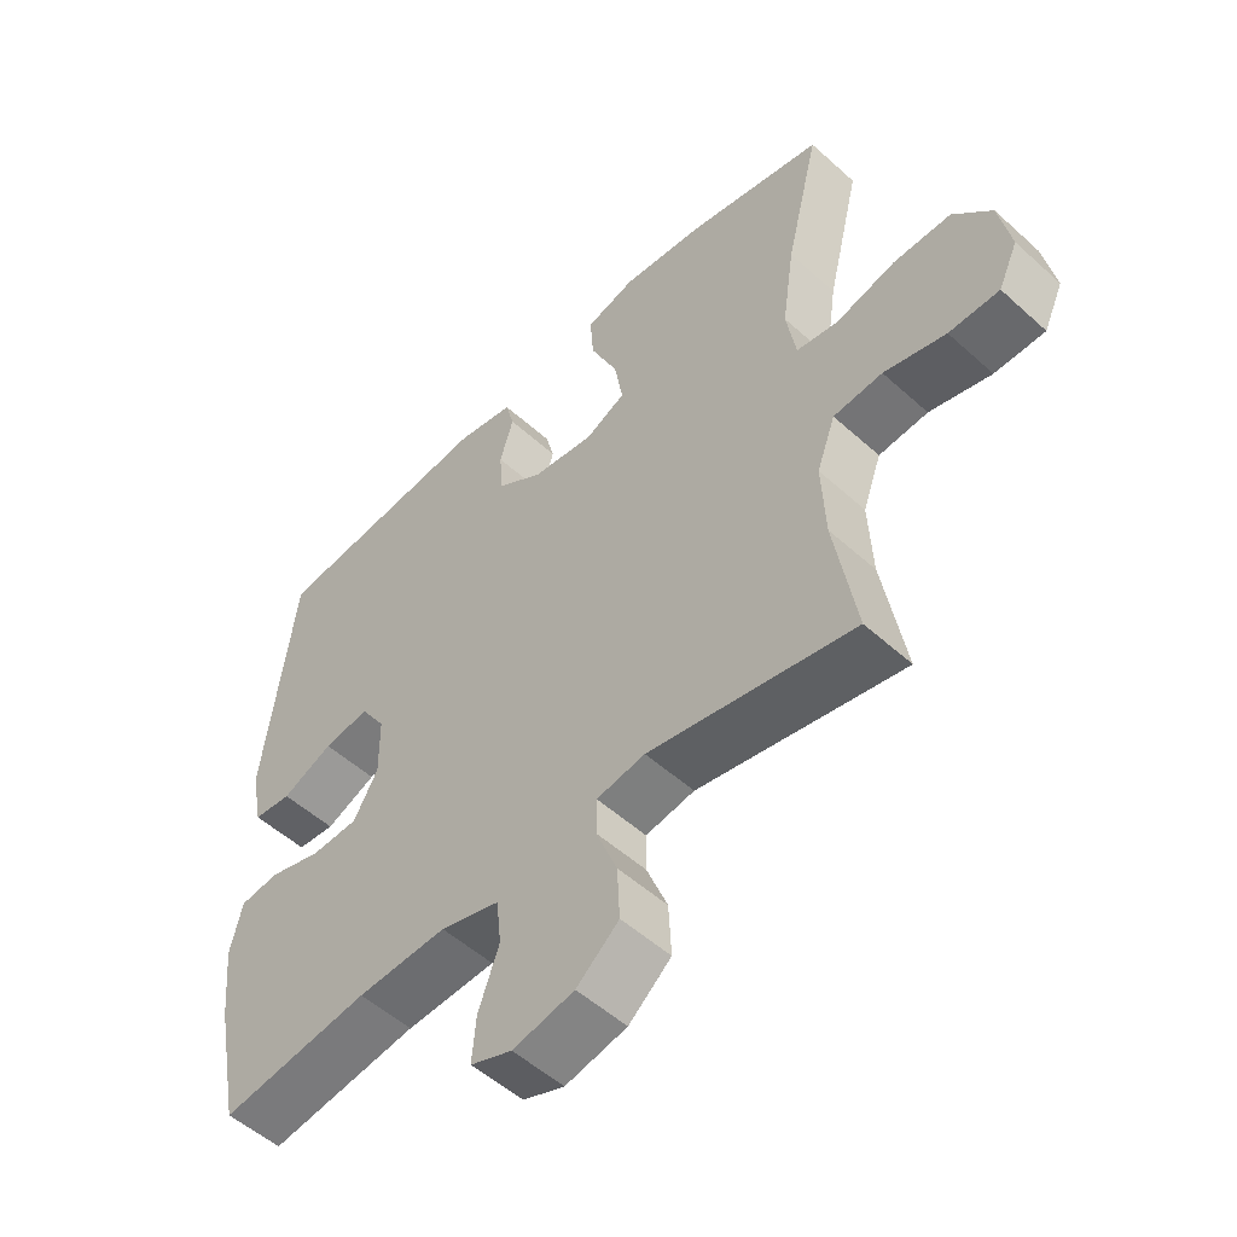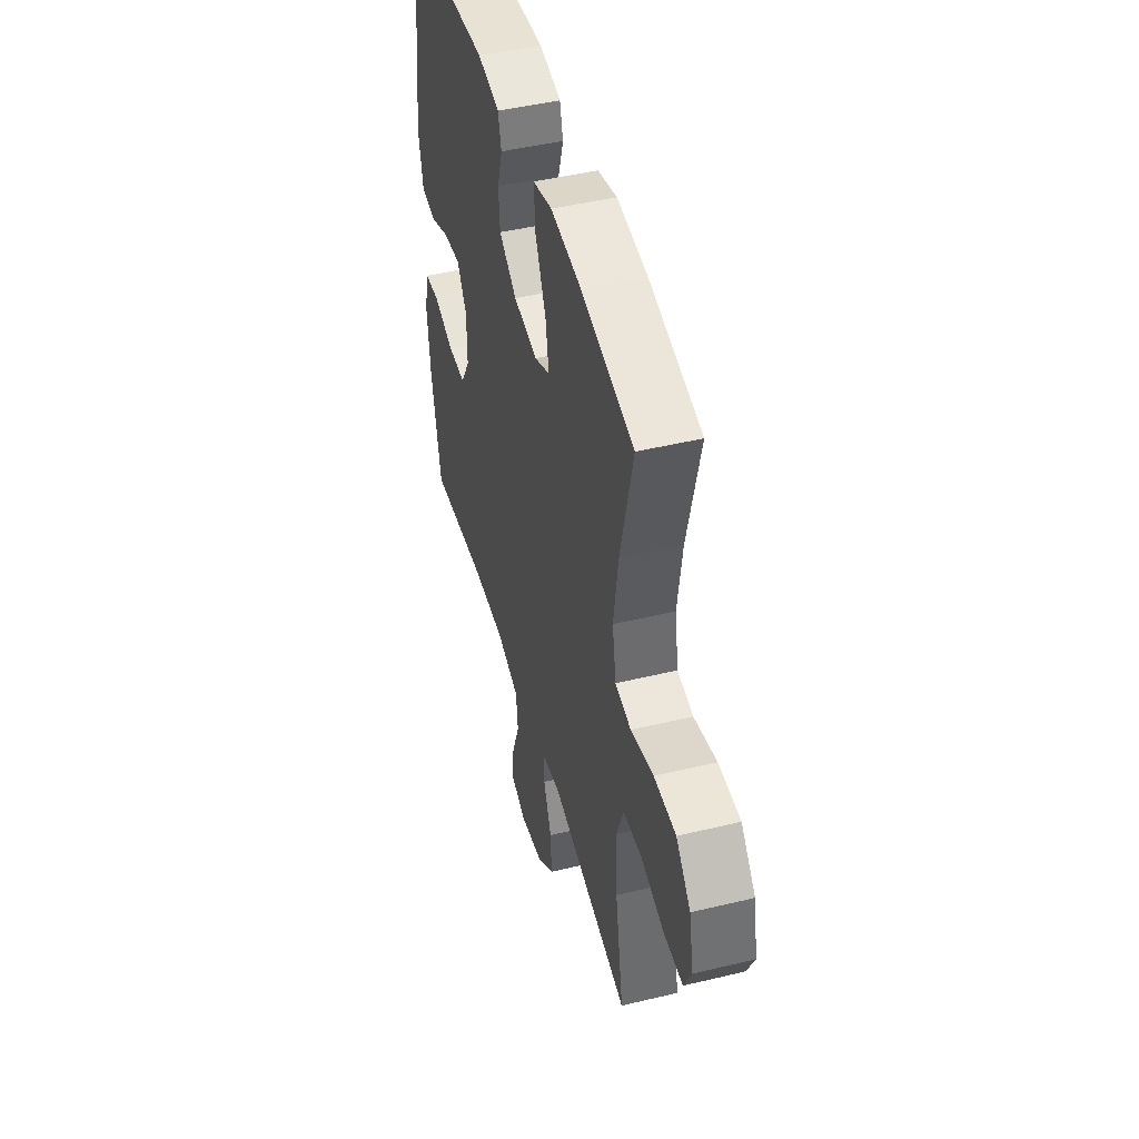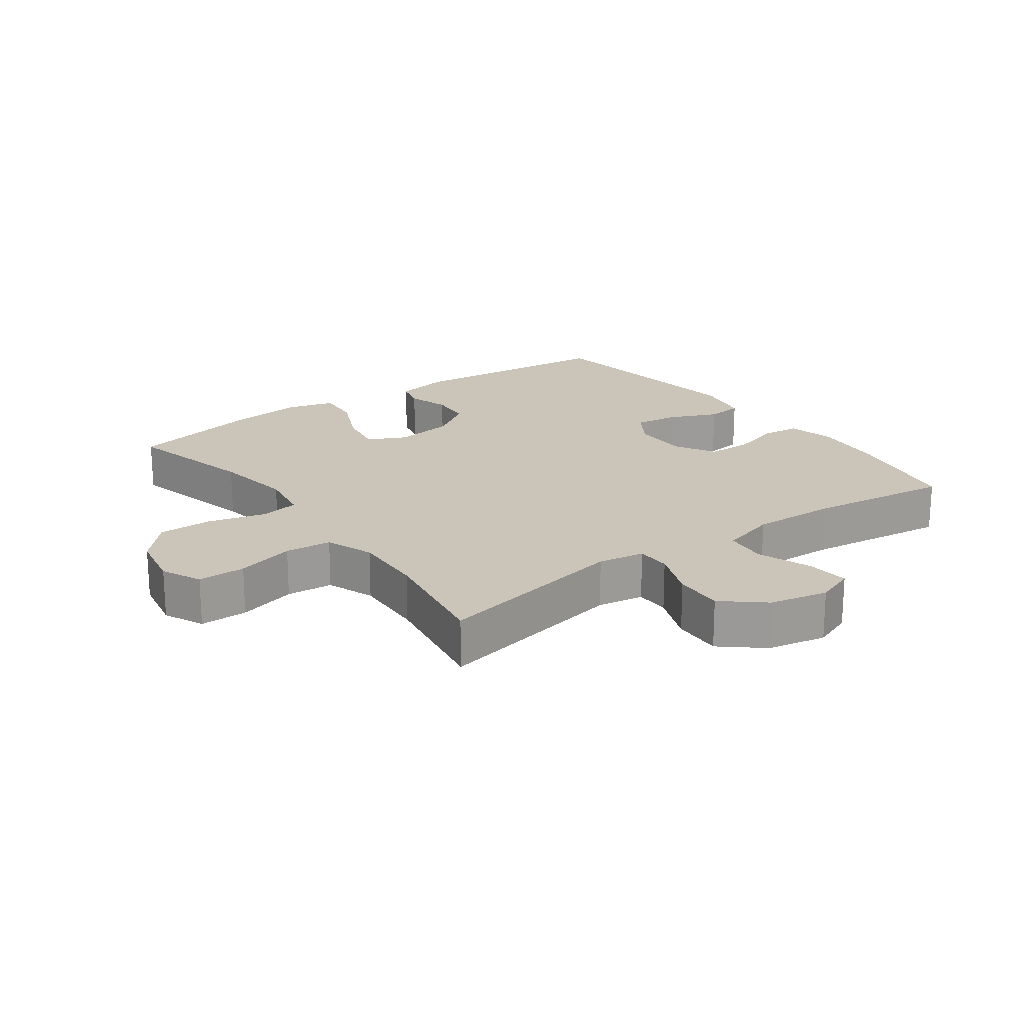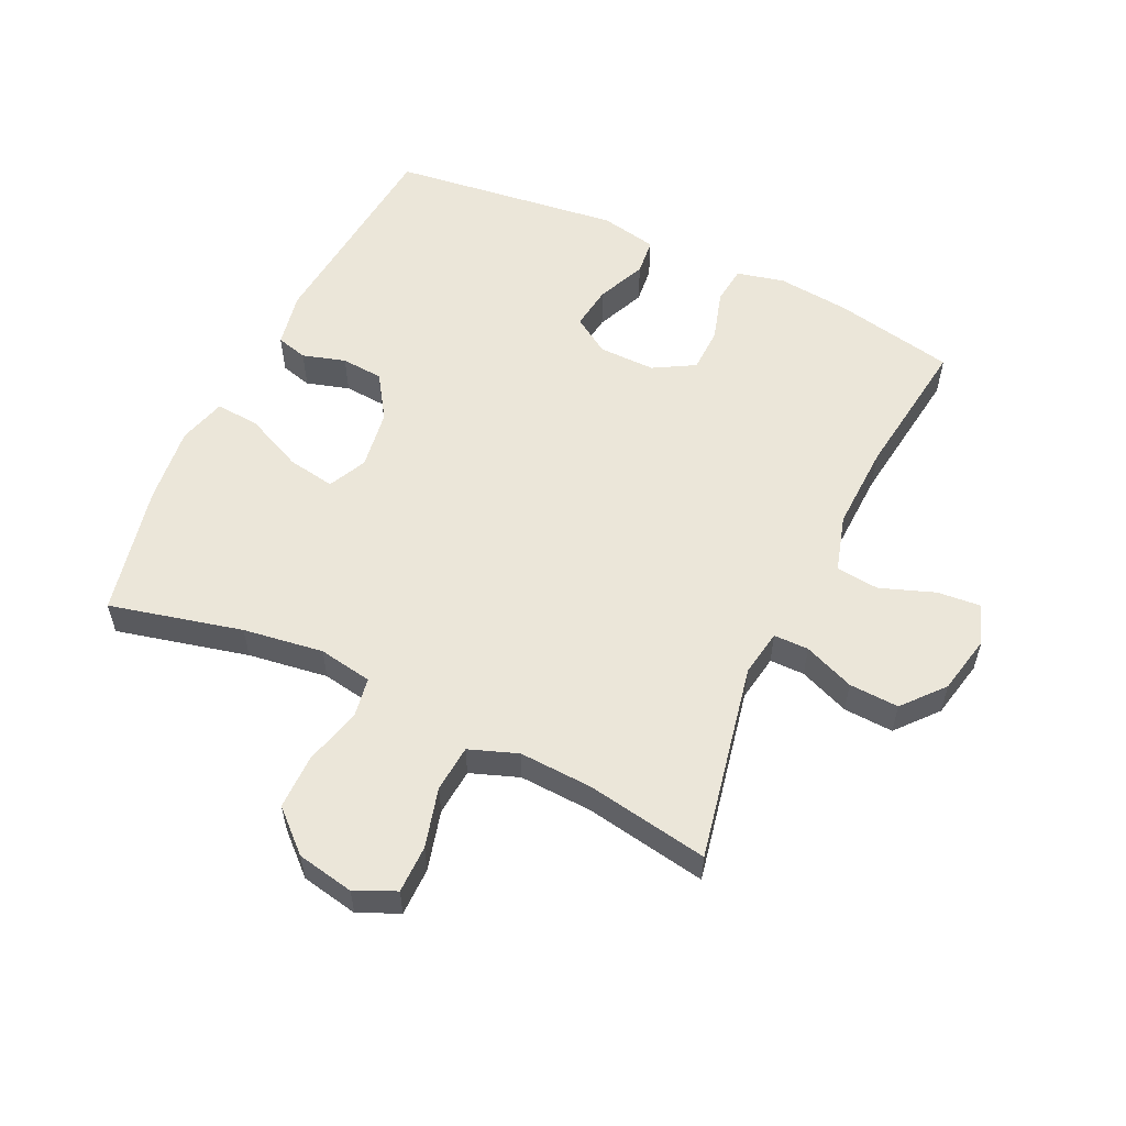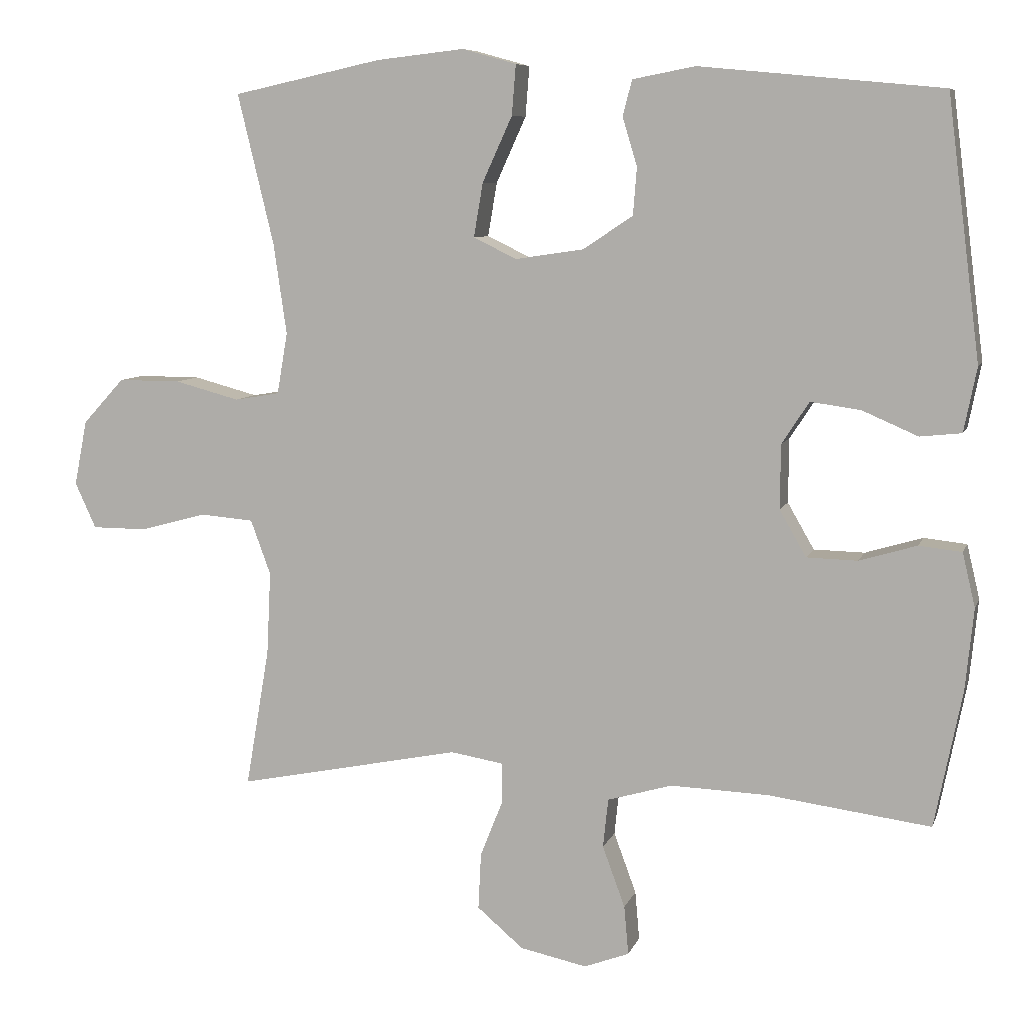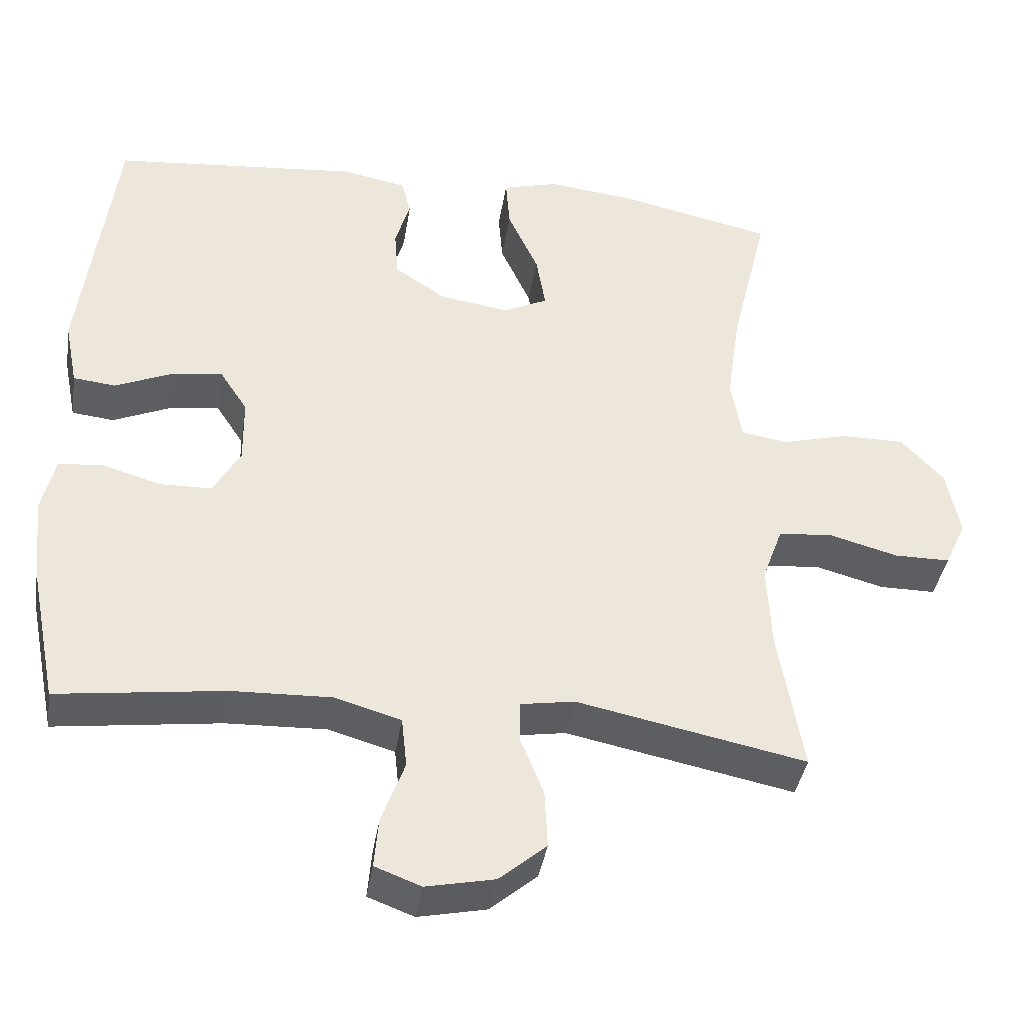
<metadata>
{"format":"obj","ext":"obj","renderer":"f3d","projection":"perspective","resolution":1024,"background":"white","views":[{"elev":-52.5,"azim":45.8,"up":"+Z"},{"elev":46.7,"azim":74.7,"up":"+Z"},{"elev":20.3,"azim":143.9,"up":"+Y"},{"elev":56.6,"azim":115.3,"up":"+Y"},{"elev":7.8,"azim":-165.1,"up":"+Z"},{"elev":-39.4,"azim":-9.0,"up":"+Z"}]}
</metadata>
<code>
o path3992
v 0.4439 0.0375 -0.2836
v 0.4381 0.0375 -0.1665
v 0.4664 0.0375 -0.08913
v 0.5412 0.0375 -0.08281
v 0.6355 0.0375 -0.1081
v 0.7123 0.0375 -0.1078
v 0.7418 0.0375 -0.04362
v 0.7238 0.0375 0.04798
v 0.6653 0.0375 0.1117
v 0.5773 0.0375 0.1114
v 0.4863 0.0375 0.08702
v 0.4227 0.0375 0.09765
v 0.4079 0.0375 0.1838
v 0.4264 0.0375 0.3116
v 0.4773 0.0375 0.5233
v 0.2679 0.0375 0.5687
v 0.1445 0.0375 0.5825
v 0.06821 0.0375 0.5612
v 0.07381 0.0375 0.4907
v 0.1158 0.0375 0.3986
v 0.1287 0.0375 0.3229
v 0.06782 0.0375 0.2934
v -0.02777 0.0375 0.3075
v -0.09818 0.0375 0.3541
v -0.1034 0.0375 0.4209
v -0.08284 0.0375 0.4892
v -0.09597 0.0375 0.5389
v -0.1836 0.0375 0.5557
v -0.5244 0.0375 0.5233
v -0.5706 0.0375 0.1567
v -0.5526 0.0375 0.06625
v -0.4943 0.0375 0.06005
v -0.416 0.0375 0.094
v -0.3459 0.0375 0.1037
v -0.3077 0.0375 0.04488
v -0.3068 0.0375 -0.04562
v -0.3441 0.0375 -0.1108
v -0.4156 0.0375 -0.1126
v -0.4964 0.0375 -0.08851
v -0.5566 0.0375 -0.09507
v -0.5746 0.0375 -0.1713
v -0.5629 0.0375 -0.2867
v -0.5244 0.0375 -0.4786
v -0.2959 0.0375 -0.4487
v -0.1587 0.0375 -0.4439
v -0.06796 0.0375 -0.4703
v -0.06059 0.0375 -0.5394
v -0.09228 0.0375 -0.6255
v -0.09837 0.0375 -0.6943
v -0.03492 0.0375 -0.7183
v 0.05909 0.0375 -0.6985
v 0.124 0.0375 -0.6433
v 0.12 0.0375 -0.5637
v 0.08791 0.0375 -0.4831
v 0.08818 0.0375 -0.4275
v 0.1629 0.0375 -0.4152
v 0.4773 0.0375 -0.4786
v 0.4439 -0.0375 -0.2836
v 0.4381 -0.0375 -0.1665
v 0.4664 -0.0375 -0.08913
v 0.5412 -0.0375 -0.08281
v 0.6355 -0.0375 -0.1081
v 0.7123 -0.0375 -0.1078
v 0.7418 -0.0375 -0.04362
v 0.7238 -0.0375 0.04798
v 0.6653 -0.0375 0.1117
v 0.5773 -0.0375 0.1114
v 0.4863 -0.0375 0.08702
v 0.4227 -0.0375 0.09765
v 0.4079 -0.0375 0.1838
v 0.4264 -0.0375 0.3116
v 0.4773 -0.0375 0.5233
v 0.2679 -0.0375 0.5687
v 0.1445 -0.0375 0.5825
v 0.06821 -0.0375 0.5612
v 0.07381 -0.0375 0.4907
v 0.1158 -0.0375 0.3986
v 0.1287 -0.0375 0.3229
v 0.06782 -0.0375 0.2934
v -0.02777 -0.0375 0.3075
v -0.09818 -0.0375 0.3541
v -0.1034 -0.0375 0.4209
v -0.08284 -0.0375 0.4892
v -0.09597 -0.0375 0.5389
v -0.1836 -0.0375 0.5557
v -0.5244 -0.0375 0.5233
v -0.5706 -0.0375 0.1567
v -0.5526 -0.0375 0.06625
v -0.4943 -0.0375 0.06005
v -0.416 -0.0375 0.094
v -0.3459 -0.0375 0.1037
v -0.3077 -0.0375 0.04488
v -0.3068 -0.0375 -0.04562
v -0.3441 -0.0375 -0.1108
v -0.4156 -0.0375 -0.1126
v -0.4964 -0.0375 -0.08851
v -0.5566 -0.0375 -0.09507
v -0.5746 -0.0375 -0.1713
v -0.5629 -0.0375 -0.2867
v -0.5244 -0.0375 -0.4786
v -0.2959 -0.0375 -0.4487
v -0.1587 -0.0375 -0.4439
v -0.06796 -0.0375 -0.4703
v -0.06059 -0.0375 -0.5394
v -0.09228 -0.0375 -0.6255
v -0.09837 -0.0375 -0.6943
v -0.03492 -0.0375 -0.7183
v 0.05909 -0.0375 -0.6985
v 0.124 -0.0375 -0.6433
v 0.12 -0.0375 -0.5637
v 0.08791 -0.0375 -0.4831
v 0.08818 -0.0375 -0.4275
v 0.1629 -0.0375 -0.4152
v 0.4773 -0.0375 -0.4786
v 0.7123 0.0375 -0.1078
v 0.7123 0.0375 -0.1078
v 0.7418 0.0375 -0.04362
v 0.7238 0.0375 0.04798
v 0.6653 0.0375 0.1117
v 0.6355 0.0375 -0.1081
v 0.5773 0.0375 0.1114
v 0.5412 0.0375 -0.08281
v 0.4863 0.0375 0.08702
v 0.4664 0.0375 -0.08913
v 0.4664 0.0375 -0.08913
v 0.4227 0.0375 0.09765
v 0.4227 0.0375 0.09765
v 0.4381 0.0375 -0.1665
v 0.4773 0.0375 -0.4786
v 0.4773 0.0375 -0.4786
v 0.4439 0.0375 -0.2836
v 0.4264 0.0375 0.3116
v 0.4773 0.0375 0.5233
v 0.4773 0.0375 0.5233
v 0.4079 0.0375 0.1838
v 0.2679 0.0375 0.5687
v 0.1629 0.0375 -0.4152
v 0.1445 0.0375 0.5825
v 0.08818 0.0375 -0.4275
v 0.08818 0.0375 -0.4275
v 0.1158 0.0375 0.3986
v 0.1287 0.0375 0.3229
v 0.1287 0.0375 0.3229
v 0.06821 0.0375 0.5612
v 0.06821 0.0375 0.5612
v 0.06782 0.0375 0.2934
v 0.05909 0.0375 -0.6985
v 0.124 0.0375 -0.6433
v 0.12 0.0375 -0.5637
v 0.08791 0.0375 -0.4831
v 0.07381 0.0375 0.4907
v -0.02777 0.0375 0.3075
v -0.03492 0.0375 -0.7183
v -0.09818 0.0375 0.3541
v -0.09837 0.0375 -0.6943
v -0.09837 0.0375 -0.6943
v -0.09228 0.0375 -0.6255
v -0.06059 0.0375 -0.5394
v -0.06796 0.0375 -0.4703
v -0.06796 0.0375 -0.4703
v -0.1587 0.0375 -0.4439
v -0.1034 0.0375 0.4209
v -0.08284 0.0375 0.4892
v -0.09597 0.0375 0.5389
v -0.09597 0.0375 0.5389
v -0.1836 0.0375 0.5557
v -0.2959 0.0375 -0.4487
v -0.3068 0.0375 -0.04562
v -0.3441 0.0375 -0.1108
v -0.3077 0.0375 0.04488
v -0.3459 0.0375 0.1037
v -0.3459 0.0375 0.1037
v -0.4156 0.0375 -0.1126
v -0.416 0.0375 0.094
v -0.4964 0.0375 -0.08851
v -0.4943 0.0375 0.06005
v -0.5244 0.0375 -0.4786
v -0.5244 0.0375 -0.4786
v -0.5526 0.0375 0.06625
v -0.5526 0.0375 0.06625
v -0.5566 0.0375 -0.09507
v -0.5566 0.0375 -0.09507
v -0.5244 0.0375 0.5233
v -0.5244 0.0375 0.5233
v -0.5629 0.0375 -0.2867
v -0.5706 0.0375 0.1567
v -0.5746 0.0375 -0.1713
v 0.7123 -0.0375 -0.1078
v 0.7123 -0.0375 -0.1078
v 0.7418 -0.0375 -0.04362
v 0.7238 -0.0375 0.04798
v 0.6653 -0.0375 0.1117
v 0.6355 -0.0375 -0.1081
v 0.5773 -0.0375 0.1114
v 0.5412 -0.0375 -0.08281
v 0.4863 -0.0375 0.08702
v 0.4664 -0.0375 -0.08913
v 0.4664 -0.0375 -0.08913
v 0.4227 -0.0375 0.09765
v 0.4227 -0.0375 0.09765
v 0.4381 -0.0375 -0.1665
v 0.4773 -0.0375 -0.4786
v 0.4773 -0.0375 -0.4786
v 0.4439 -0.0375 -0.2836
v 0.4264 -0.0375 0.3116
v 0.4773 -0.0375 0.5233
v 0.4773 -0.0375 0.5233
v 0.4079 -0.0375 0.1838
v 0.2679 -0.0375 0.5687
v 0.1629 -0.0375 -0.4152
v 0.1445 -0.0375 0.5825
v 0.08818 -0.0375 -0.4275
v 0.08818 -0.0375 -0.4275
v 0.1158 -0.0375 0.3986
v 0.1287 -0.0375 0.3229
v 0.1287 -0.0375 0.3229
v 0.06821 -0.0375 0.5612
v 0.06821 -0.0375 0.5612
v 0.06782 -0.0375 0.2934
v 0.05909 -0.0375 -0.6985
v 0.124 -0.0375 -0.6433
v 0.12 -0.0375 -0.5637
v 0.08791 -0.0375 -0.4831
v 0.07381 -0.0375 0.4907
v -0.02777 -0.0375 0.3075
v -0.03492 -0.0375 -0.7183
v -0.09818 -0.0375 0.3541
v -0.09837 -0.0375 -0.6943
v -0.09837 -0.0375 -0.6943
v -0.09228 -0.0375 -0.6255
v -0.06059 -0.0375 -0.5394
v -0.06796 -0.0375 -0.4703
v -0.06796 -0.0375 -0.4703
v -0.1587 -0.0375 -0.4439
v -0.1034 -0.0375 0.4209
v -0.08284 -0.0375 0.4892
v -0.09597 -0.0375 0.5389
v -0.09597 -0.0375 0.5389
v -0.1836 -0.0375 0.5557
v -0.2959 -0.0375 -0.4487
v -0.3068 -0.0375 -0.04562
v -0.3441 -0.0375 -0.1108
v -0.3077 -0.0375 0.04488
v -0.3459 -0.0375 0.1037
v -0.3459 -0.0375 0.1037
v -0.4156 -0.0375 -0.1126
v -0.416 -0.0375 0.094
v -0.4964 -0.0375 -0.08851
v -0.4943 -0.0375 0.06005
v -0.5244 -0.0375 -0.4786
v -0.5244 -0.0375 -0.4786
v -0.5526 -0.0375 0.06625
v -0.5526 -0.0375 0.06625
v -0.5566 -0.0375 -0.09507
v -0.5566 -0.0375 -0.09507
v -0.5244 -0.0375 0.5233
v -0.5244 -0.0375 0.5233
v -0.5629 -0.0375 -0.2867
v -0.5706 -0.0375 0.1567
v -0.5746 -0.0375 -0.1713
f 240 258 250
f 227 243 225
f 215 219 208
f 247 259 249
f 196 197 195
f 190 193 188
f 239 256 235
f 241 234 212
f 235 256 227
f 237 239 236
f 194 193 191
f 225 243 219
f 258 246 260
f 214 215 205
f 191 193 190
f 256 244 227
f 212 232 223
f 217 224 211
f 194 191 192
f 219 212 210
f 249 259 252
f 199 201 197
f 231 230 220
f 219 201 199
f 204 210 202
f 236 239 235
f 201 210 204
f 240 242 246
f 220 230 226
f 260 248 254
f 259 247 256
f 219 210 201
f 199 197 196
f 222 220 221
f 219 241 212
f 234 242 240
f 243 227 244
f 241 242 234
f 196 195 194
f 205 215 208
f 195 193 194
f 214 211 224
f 247 244 256
f 231 220 222
f 212 234 232
f 211 214 209
f 223 231 222
f 226 230 228
f 232 231 223
f 240 246 258
f 219 243 241
f 209 205 206
f 209 214 205
f 260 246 248
f 208 219 199
f 116 7 64 189
f 7 8 65 64
f 8 9 66 65
f 5 6 63 62
f 9 10 67 66
f 4 5 62 61
f 10 11 68 67
f 125 4 61 198
f 11 127 200 68
f 2 3 60 59
f 130 1 58 203
f 14 134 207 71
f 1 2 59 58
f 13 14 71 70
f 12 13 70 69
f 15 16 73 72
f 56 57 114 113
f 16 17 74 73
f 140 56 113 213
f 20 143 216 77
f 17 145 218 74
f 21 22 79 78
f 51 52 109 108
f 52 53 110 109
f 53 54 111 110
f 19 20 77 76
f 18 19 76 75
f 54 55 112 111
f 22 23 80 79
f 50 51 108 107
f 23 24 81 80
f 156 50 107 229
f 48 49 106 105
f 47 48 105 104
f 160 47 104 233
f 45 46 103 102
f 25 26 83 82
f 26 165 238 83
f 27 28 85 84
f 24 25 82 81
f 44 45 102 101
f 36 37 94 93
f 35 36 93 92
f 172 35 92 245
f 37 38 95 94
f 33 34 91 90
f 38 39 96 95
f 32 33 90 89
f 178 44 101 251
f 180 32 89 253
f 39 182 255 96
f 28 184 257 85
f 42 43 100 99
f 30 31 88 87
f 29 30 87 86
f 41 42 99 98
f 40 41 98 97
f 167 177 185
f 154 152 170
f 142 135 146
f 174 176 186
f 123 122 124
f 117 115 120
f 166 162 183
f 168 139 161
f 162 154 183
f 164 163 166
f 121 118 120
f 152 146 170
f 185 187 173
f 141 132 142
f 118 117 120
f 183 154 171
f 139 150 159
f 144 138 151
f 121 119 118
f 146 137 139
f 176 179 186
f 126 124 128
f 158 147 157
f 146 126 128
f 131 129 137
f 163 162 166
f 128 131 137
f 167 173 169
f 147 153 157
f 187 181 175
f 186 183 174
f 146 128 137
f 126 123 124
f 149 148 147
f 146 139 168
f 161 167 169
f 170 171 154
f 168 161 169
f 123 121 122
f 132 135 142
f 122 121 120
f 141 151 138
f 174 183 171
f 158 149 147
f 139 159 161
f 138 136 141
f 150 149 158
f 153 155 157
f 159 150 158
f 167 185 173
f 146 168 170
f 136 133 132
f 136 132 141
f 187 175 173
f 135 126 146

</code>
